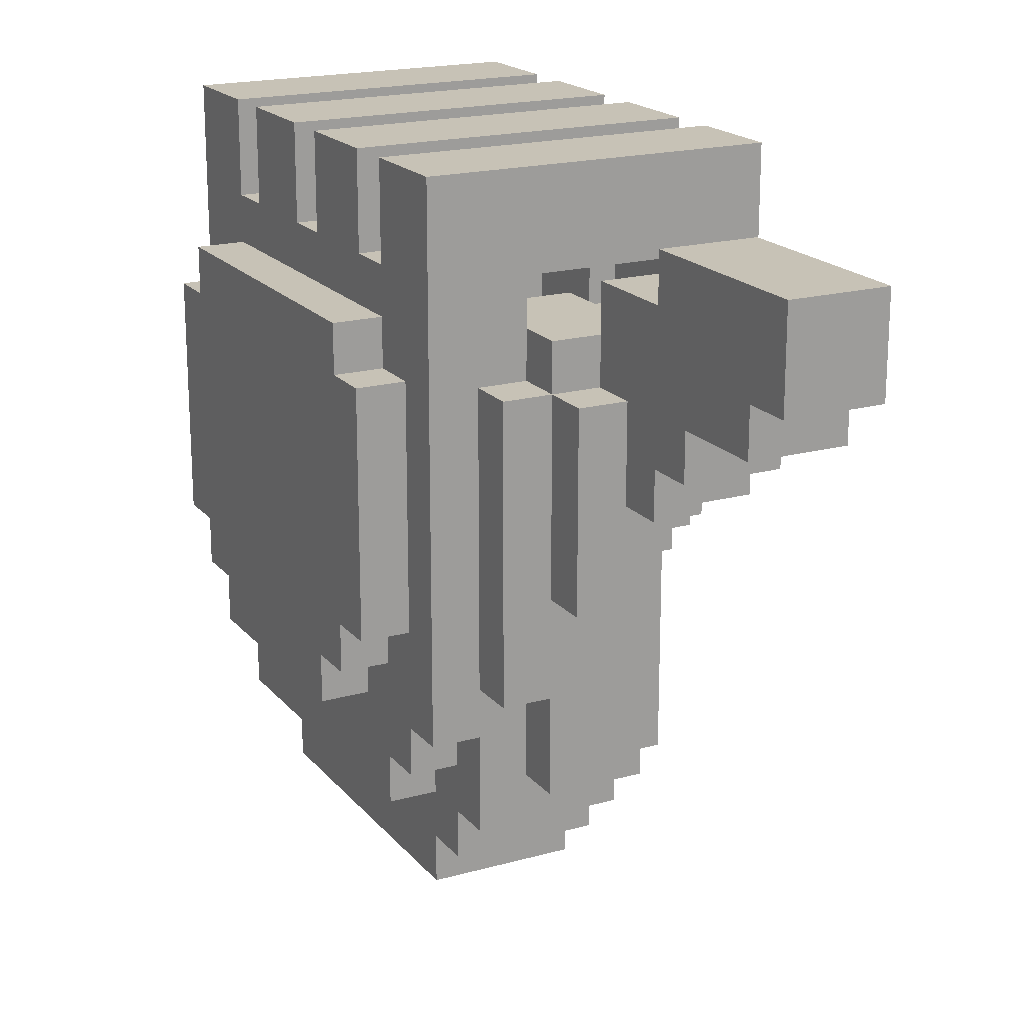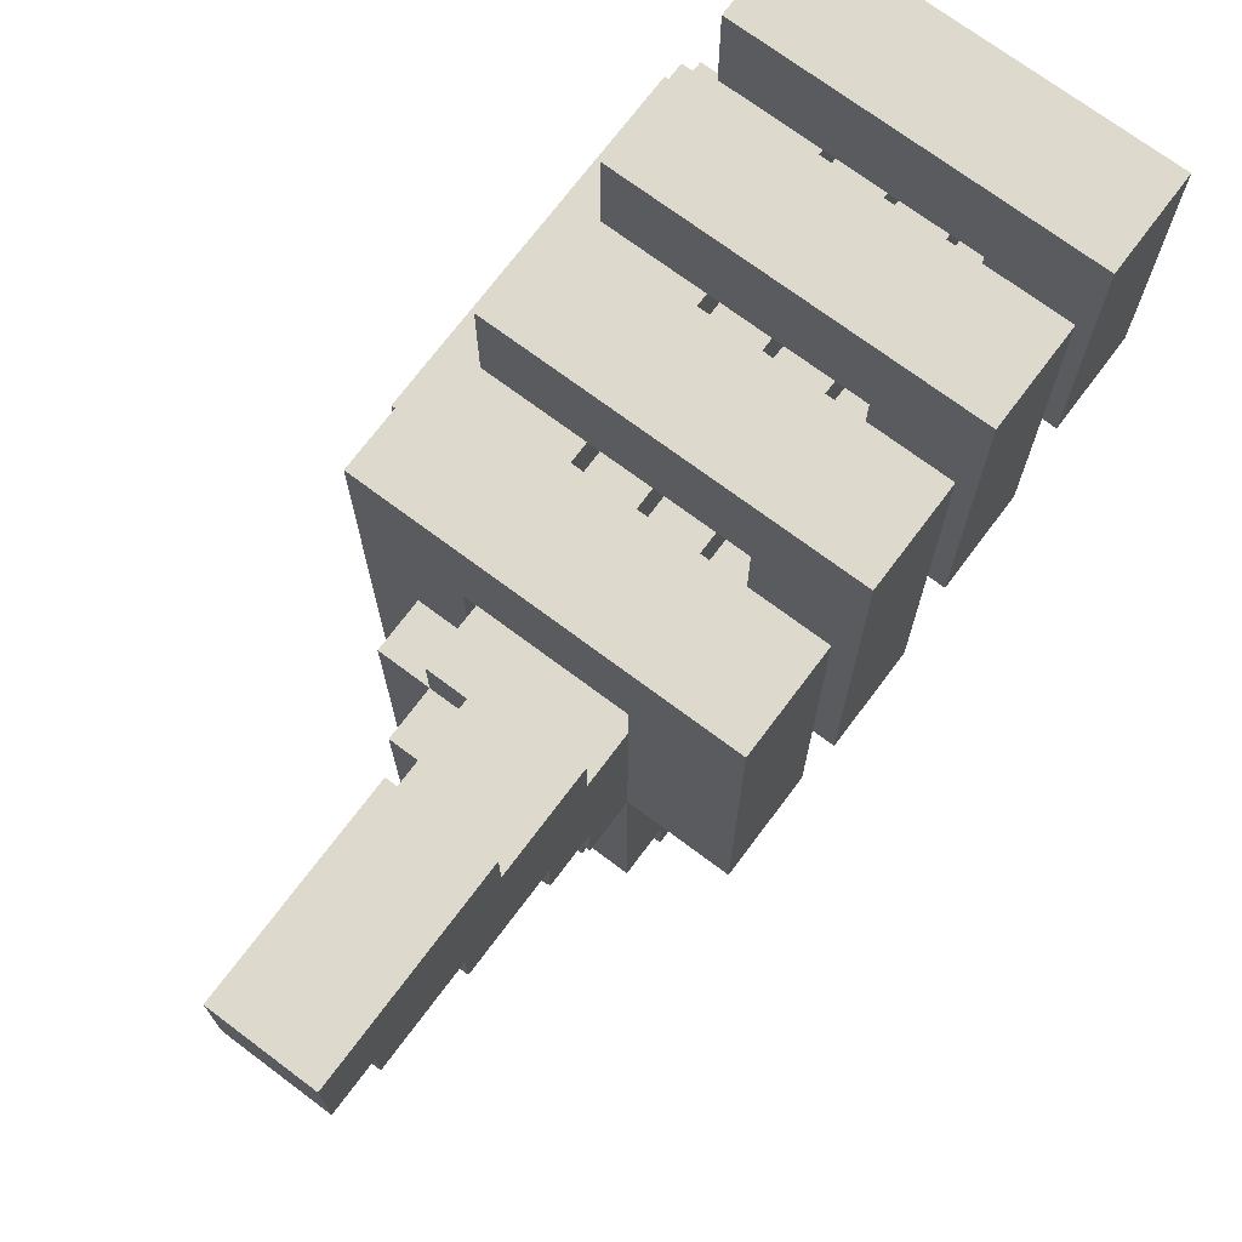
<metadata>
{"format":"obj","ext":"obj","renderer":"f3d","projection":"perspective","resolution":1024,"background":"white","views":[{"elev":19.2,"azim":152.5,"up":"+Y"},{"elev":72.0,"azim":-143.2,"up":"+Y"}]}
</metadata>
<code>
g lefthand thumbs up
v -4 7 2.5
v -4 7 0.5
v -4 8 5.5
v -4 8 3.5
v -4 8 -0.5
v -4 8 -2.5
v -4 9 8.5
v -4 9 6.5
v -4 15 8.5
v -4 15 6.5
v -4 15 5.5
v -4 15 3.5
v -4 15 2.5
v -4 15 0.5
v -4 15 -0.5
v -4 15 -2.5
v -2 1 5.5
v -2 1 -0.5
v -2 2 6.5
v -2 2 5.5
v -2 2 -0.5
v -2 2 -1.5
v -2 3 -1.5
v -2 3 -2.5
v -2 4 7.5
v -2 4 6.5
v -2 5 8.5
v -2 5 7.5
v -2 7 2.5
v -2 7 0.5
v -2 8 5.5
v -2 8 3.5
v -2 8 -0.5
v -2 8 -2.5
v -2 8 -3.5
v -2 9 8.5
v -2 9 6.5
v -2 9 -3.5
v -2 9 -4.5
v -2 10 6.5
v -2 10 5.5
v -2 10 3.5
v -2 10 2.5
v -2 10 0.5
v -2 10 -0.5
v -2 10 -4.5
v -2 10 -6.5
v -2 11 -6.5
v -2 11 -8.5
v -2 12 -2.5
v -2 12 -3.5
v -2 12 -8.5
v -2 12 -9.5
v -2 13 -3.5
v -2 13 -5.5
v -2 14 -5.5
v -2 14 -9.5
v -1 0 6.5
v -1 0 -0.5
v -1 1 5.5
v -1 1 -0.5
v -1 1 -1.5
v -1 2 7.5
v -1 2 6.5
v -1 2 5.5
v -1 2 -0.5
v -1 2 -1.5
v -1 2 -2.5
v -1 3 -1.5
v -1 3 -2.5
v -1 3 -3.5
v -1 4 8.5
v -1 4 7.5
v -1 4 6.5
v -1 5 8.5
v -1 5 7.5
v -1 6 9.5
v -1 6 8.5
v -1 8 -2.5
v -1 8 -3.5
v -1 8 -4.5
v -1 9 -3.5
v -1 9 -4.5
v -1 9 -5.5
v -1 10 8.5
v -1 10 -0.5
v -1 10 -4.5
v -1 10 -5.5
v -1 11 9.5
v -1 11 -0.5
v -1 11 -1.5
v -1 12 -0.5
v -1 12 -1.5
v 0 1 7.5
v 0 1 6.5
v 0 2 7.5
v 0 2 6.5
v 0 3 8.5
v 0 3 7.5
v 0 4 9.5
v 0 4 8.5
v 0 4 7.5
v 0 6 9.5
v 0 6 8.5
v 0 7 -3.5
v 0 7 -4.5
v 0 8 -3.5
v 0 8 -4.5
v 0 11 9.5
v 0 11 -0.5
v 0 12 9.5
v 0 12 -0.5
v 1 12 9.5
v 1 12 -2.5
v 1 13 9.5
v 1 13 8.5
v 1 13 6.5
v 1 13 5.5
v 1 13 3.5
v 1 13 2.5
v 1 13 0.5
v 1 13 -0.5
v 1 13 -2.5
v -2 10 8.5
v -2 10 6.5
v -2 10 5.5
v -2 10 3.5
v -2 10 2.5
v -2 10 0.5
v -2 11 -0.5
v -2 11 -1.5
v -2 12 -1.5
v -2 12 -2.5
v -2 13 8.5
v -2 13 6.5
v -2 13 5.5
v -2 13 3.5
v -2 13 2.5
v -2 13 0.5
v -2 13 -0.5
v -2 13 -2.5
v 0 9 -4.5
v 0 9 -5.5
v 0 10 -5.5
v 0 10 -6.5
v 0 11 -3.5
v 0 11 -4.5
v 0 11 -6.5
v 0 11 -8.5
v 0 12 -3.5
v 0 12 -8.5
v 0 12 -9.5
v 0 13 -3.5
v 0 13 -5.5
v 0 14 -5.5
v 0 14 -9.5
v 1 3 -2.5
v 1 3 -3.5
v 1 5 -2.5
v 1 5 -3.5
v 1 7 -3.5
v 1 7 -4.5
v 1 11 -2.5
v 1 11 -3.5
v 1 11 -4.5
v 1 12 -2.5
v 1 12 -3.5
v 2 0 6.5
v 2 0 -0.5
v 2 1 7.5
v 2 1 6.5
v 2 1 -0.5
v 2 1 -1.5
v 2 2 6.5
v 2 2 -0.5
v 2 2 -1.5
v 2 2 -2.5
v 2 3 8.5
v 2 3 7.5
v 2 3 6.5
v 2 3 -0.5
v 2 3 -1.5
v 2 4 9.5
v 2 4 8.5
v 2 4 7.5
v 2 4 -1.5
v 2 4 -2.5
v 2 5 -2.5
v 2 5 -3.5
v 2 11 -2.5
v 2 11 -3.5
v 2 13 9.5
v 2 13 8.5
v 3 2 6.5
v 3 2 -0.5
v 3 3 7.5
v 3 3 6.5
v 3 3 -0.5
v 3 3 -1.5
v 3 4 8.5
v 3 4 7.5
v 3 4 5.5
v 3 4 0.5
v 3 4 -1.5
v 3 4 -2.5
v 3 5 6.5
v 3 5 5.5
v 3 5 0.5
v 3 5 -0.5
v 3 6 7.5
v 3 6 6.5
v 3 6 -0.5
v 3 6 -1.5
v 3 11 7.5
v 3 11 6.5
v 3 11 -0.5
v 3 11 -1.5
v 3 12 6.5
v 3 12 -0.5
v 3 13 6.5
v 3 13 5.5
v 3 13 3.5
v 3 13 2.5
v 3 13 0.5
v 3 13 -0.5
v 3 15 8.5
v 3 15 6.5
v 3 15 5.5
v 3 15 3.5
v 3 15 2.5
v 3 15 0.5
v 3 15 -0.5
v 3 15 -2.5
v 4 4 5.5
v 4 4 0.5
v 4 5 6.5
v 4 5 5.5
v 4 5 0.5
v 4 5 -0.5
v 4 6 7.5
v 4 6 6.5
v 4 6 -0.5
v 4 6 -1.5
v 4 11 7.5
v 4 11 6.5
v 4 11 -0.5
v 4 11 -1.5
v 4 12 6.5
v 4 12 -0.5
v -1 6 9.5
v -1 11 9.5
v 0 4 9.5
v 0 6 9.5
v 0 11 9.5
v 0 12 9.5
v 1 12 9.5
v 1 13 9.5
v 2 4 9.5
v 2 13 9.5
v -4 9 8.5
v -4 15 8.5
v -2 5 8.5
v -2 9 8.5
v -2 10 8.5
v -2 13 8.5
v -1 4 8.5
v -1 5 8.5
v -1 6 8.5
v -1 10 8.5
v 0 3 8.5
v 0 4 8.5
v 0 6 8.5
v 1 13 8.5
v 2 3 8.5
v 2 4 8.5
v 2 13 8.5
v 3 4 8.5
v 3 15 8.5
v -2 4 7.5
v -2 5 7.5
v -1 2 7.5
v -1 4 7.5
v -1 5 7.5
v 0 1 7.5
v 0 2 7.5
v 0 3 7.5
v 0 4 7.5
v 2 1 7.5
v 2 3 7.5
v 2 4 7.5
v 3 3 7.5
v 3 4 7.5
v 3 6 7.5
v 3 11 7.5
v 4 6 7.5
v 4 11 7.5
v -2 2 6.5
v -2 4 6.5
v -1 0 6.5
v -1 2 6.5
v -1 4 6.5
v 0 1 6.5
v 0 2 6.5
v 2 0 6.5
v 2 1 6.5
v 2 2 6.5
v 2 3 6.5
v 3 2 6.5
v 3 3 6.5
v 3 5 6.5
v 3 6 6.5
v 3 11 6.5
v 3 12 6.5
v 4 5 6.5
v 4 6 6.5
v 4 11 6.5
v 4 12 6.5
v -4 8 5.5
v -4 15 5.5
v -2 1 5.5
v -2 2 5.5
v -2 8 5.5
v -2 10 5.5
v -2 13 5.5
v -1 1 5.5
v -1 2 5.5
v 1 13 5.5
v 3 4 5.5
v 3 5 5.5
v 3 13 5.5
v 3 15 5.5
v 4 4 5.5
v 4 5 5.5
v -4 7 2.5
v -4 15 2.5
v -2 7 2.5
v -2 10 2.5
v -2 13 2.5
v 1 13 2.5
v 3 13 2.5
v 3 15 2.5
v -4 8 -0.5
v -4 15 -0.5
v -2 8 -0.5
v -2 10 -0.5
v -2 11 -0.5
v -2 13 -0.5
v -1 10 -0.5
v -1 11 -0.5
v -1 12 -0.5
v 0 11 -0.5
v 0 12 -0.5
v 1 13 -0.5
v 3 13 -0.5
v 3 15 -0.5
v -2 11 -1.5
v -2 12 -1.5
v -1 11 -1.5
v -1 12 -1.5
v -2 12 -3.5
v -2 13 -3.5
v 0 12 -3.5
v 0 13 -3.5
v -2 13 -5.5
v -2 14 -5.5
v 0 13 -5.5
v 0 14 -5.5
v -4 9 6.5
v -4 15 6.5
v -2 9 6.5
v -2 10 6.5
v -2 13 6.5
v 1 13 6.5
v 3 13 6.5
v 3 15 6.5
v -4 8 3.5
v -4 15 3.5
v -2 8 3.5
v -2 10 3.5
v -2 13 3.5
v 1 13 3.5
v 3 13 3.5
v 3 15 3.5
v -4 7 0.5
v -4 15 0.5
v -2 7 0.5
v -2 10 0.5
v -2 13 0.5
v 1 13 0.5
v 3 4 0.5
v 3 5 0.5
v 3 13 0.5
v 3 15 0.5
v 4 4 0.5
v 4 5 0.5
v -2 1 -0.5
v -2 2 -0.5
v -1 0 -0.5
v -1 1 -0.5
v -1 2 -0.5
v 2 0 -0.5
v 2 1 -0.5
v 2 2 -0.5
v 2 3 -0.5
v 3 2 -0.5
v 3 3 -0.5
v 3 5 -0.5
v 3 6 -0.5
v 3 11 -0.5
v 3 12 -0.5
v 4 5 -0.5
v 4 6 -0.5
v 4 11 -0.5
v 4 12 -0.5
v -2 2 -1.5
v -2 3 -1.5
v -1 1 -1.5
v -1 2 -1.5
v -1 3 -1.5
v 2 1 -1.5
v 2 2 -1.5
v 2 3 -1.5
v 2 4 -1.5
v 3 3 -1.5
v 3 4 -1.5
v 3 6 -1.5
v 3 11 -1.5
v 4 6 -1.5
v 4 11 -1.5
v -4 8 -2.5
v -4 15 -2.5
v -2 3 -2.5
v -2 8 -2.5
v -2 12 -2.5
v -2 13 -2.5
v -1 2 -2.5
v -1 3 -2.5
v -1 8 -2.5
v 1 3 -2.5
v 1 5 -2.5
v 1 11 -2.5
v 1 12 -2.5
v 1 13 -2.5
v 2 2 -2.5
v 2 4 -2.5
v 2 5 -2.5
v 2 11 -2.5
v 3 4 -2.5
v 3 15 -2.5
v -2 8 -3.5
v -2 9 -3.5
v -1 3 -3.5
v -1 8 -3.5
v -1 9 -3.5
v 0 7 -3.5
v 0 8 -3.5
v 0 11 -3.5
v 0 12 -3.5
v 1 3 -3.5
v 1 5 -3.5
v 1 7 -3.5
v 1 11 -3.5
v 1 12 -3.5
v 2 5 -3.5
v 2 11 -3.5
v -2 9 -4.5
v -2 10 -4.5
v -1 8 -4.5
v -1 9 -4.5
v -1 10 -4.5
v 0 7 -4.5
v 0 8 -4.5
v 0 9 -4.5
v 0 11 -4.5
v 1 7 -4.5
v 1 11 -4.5
v -1 9 -5.5
v -1 10 -5.5
v 0 9 -5.5
v 0 10 -5.5
v -2 10 -6.5
v -2 11 -6.5
v 0 10 -6.5
v 0 11 -6.5
v -2 11 -8.5
v -2 12 -8.5
v 0 11 -8.5
v 0 12 -8.5
v -2 12 -9.5
v -2 14 -9.5
v 0 12 -9.5
v 0 14 -9.5
v -1 0 6.5
v 2 0 6.5
v -1 0 -0.5
v 2 0 -0.5
v 0 1 7.5
v 2 1 7.5
v 0 1 6.5
v 2 1 6.5
v -2 1 5.5
v -1 1 5.5
v -2 1 -0.5
v -1 1 -0.5
v 2 1 -0.5
v -1 1 -1.5
v 2 1 -1.5
v -1 2 7.5
v 0 2 7.5
v -2 2 6.5
v -1 2 6.5
v 0 2 6.5
v 2 2 6.5
v 3 2 6.5
v -2 2 5.5
v -1 2 5.5
v -2 2 -0.5
v -1 2 -0.5
v 2 2 -0.5
v 3 2 -0.5
v -2 2 -1.5
v -1 2 -1.5
v 2 2 -1.5
v -1 2 -2.5
v 2 2 -2.5
v 0 3 8.5
v 2 3 8.5
v 0 3 7.5
v 2 3 7.5
v 3 3 7.5
v 2 3 6.5
v 3 3 6.5
v 2 3 -0.5
v 3 3 -0.5
v -2 3 -1.5
v -1 3 -1.5
v 2 3 -1.5
v 3 3 -1.5
v -2 3 -2.5
v -1 3 -2.5
v 1 3 -2.5
v -1 3 -3.5
v 1 3 -3.5
v 0 4 9.5
v 2 4 9.5
v -1 4 8.5
v 0 4 8.5
v 2 4 8.5
v 3 4 8.5
v -2 4 7.5
v -1 4 7.5
v 0 4 7.5
v 2 4 7.5
v 3 4 7.5
v -2 4 6.5
v -1 4 6.5
v 3 4 5.5
v 4 4 5.5
v 3 4 0.5
v 4 4 0.5
v 2 4 -1.5
v 3 4 -1.5
v 2 4 -2.5
v 3 4 -2.5
v -2 5 8.5
v -1 5 8.5
v -2 5 7.5
v -1 5 7.5
v 3 5 6.5
v 4 5 6.5
v 3 5 5.5
v 4 5 5.5
v 3 5 0.5
v 4 5 0.5
v 3 5 -0.5
v 4 5 -0.5
v 1 5 -2.5
v 2 5 -2.5
v 1 5 -3.5
v 2 5 -3.5
v -1 6 9.5
v 0 6 9.5
v -1 6 8.5
v 0 6 8.5
v 3 6 7.5
v 4 6 7.5
v 3 6 6.5
v 4 6 6.5
v 3 6 -0.5
v 4 6 -0.5
v 3 6 -1.5
v 4 6 -1.5
v -4 7 2.5
v -2 7 2.5
v -4 7 0.5
v -2 7 0.5
v 0 7 -3.5
v 1 7 -3.5
v 0 7 -4.5
v 1 7 -4.5
v -4 8 5.5
v -2 8 5.5
v -4 8 3.5
v -2 8 3.5
v -4 8 -0.5
v -2 8 -0.5
v -4 8 -2.5
v -2 8 -2.5
v -1 8 -2.5
v -2 8 -3.5
v -1 8 -3.5
v 0 8 -3.5
v -1 8 -4.5
v 0 8 -4.5
v -4 9 8.5
v -2 9 8.5
v -4 9 6.5
v -2 9 6.5
v -2 9 -3.5
v -1 9 -3.5
v -2 9 -4.5
v -1 9 -4.5
v 0 9 -4.5
v -1 9 -5.5
v 0 9 -5.5
v -2 10 -4.5
v -1 10 -4.5
v -1 10 -5.5
v 0 10 -5.5
v -2 10 -6.5
v 0 10 -6.5
v -2 11 -6.5
v 0 11 -6.5
v -2 11 -8.5
v 0 11 -8.5
v -2 12 -8.5
v 0 12 -8.5
v -2 12 -9.5
v 0 12 -9.5
v -2 13 8.5
v 1 13 8.5
v -2 13 6.5
v 1 13 6.5
v -2 13 5.5
v 1 13 5.5
v -2 13 3.5
v 1 13 3.5
v -2 13 2.5
v 1 13 2.5
v -2 13 0.5
v 1 13 0.5
v -2 13 -0.5
v 1 13 -0.5
v -2 13 -2.5
v 1 13 -2.5
v -2 10 8.5
v -1 10 8.5
v -2 10 6.5
v -2 10 5.5
v -2 10 3.5
v -2 10 2.5
v -2 10 0.5
v -2 10 -0.5
v -1 10 -0.5
v -1 11 9.5
v 0 11 9.5
v 3 11 7.5
v 4 11 7.5
v 3 11 6.5
v 4 11 6.5
v -2 11 -0.5
v -1 11 -0.5
v 0 11 -0.5
v 3 11 -0.5
v 4 11 -0.5
v -2 11 -1.5
v -1 11 -1.5
v 3 11 -1.5
v 4 11 -1.5
v 1 11 -2.5
v 2 11 -2.5
v 0 11 -3.5
v 1 11 -3.5
v 2 11 -3.5
v 0 11 -4.5
v 1 11 -4.5
v 0 12 9.5
v 1 12 9.5
v 3 12 6.5
v 4 12 6.5
v -1 12 -0.5
v 0 12 -0.5
v 3 12 -0.5
v 4 12 -0.5
v -2 12 -1.5
v -1 12 -1.5
v -2 12 -2.5
v 1 12 -2.5
v -2 12 -3.5
v 0 12 -3.5
v 1 12 -3.5
v 1 13 9.5
v 2 13 9.5
v 1 13 8.5
v 2 13 8.5
v 1 13 6.5
v 3 13 6.5
v 1 13 5.5
v 3 13 5.5
v 1 13 3.5
v 3 13 3.5
v 1 13 2.5
v 3 13 2.5
v 1 13 0.5
v 3 13 0.5
v 1 13 -0.5
v 3 13 -0.5
v -2 13 -3.5
v 0 13 -3.5
v -2 13 -5.5
v 0 13 -5.5
v -2 14 -5.5
v 0 14 -5.5
v -2 14 -9.5
v 0 14 -9.5
v -4 15 8.5
v 3 15 8.5
v -4 15 6.5
v 3 15 6.5
v -4 15 5.5
v 3 15 5.5
v -4 15 3.5
v 3 15 3.5
v -4 15 2.5
v 3 15 2.5
v -4 15 0.5
v 3 15 0.5
v -4 15 -0.5
v 3 15 -0.5
v -4 15 -2.5
v 3 15 -2.5
f 9 8 7
f 10 8 9
f 11 4 3
f 12 4 11
f 13 2 1
f 14 2 13
f 15 6 5
f 16 6 15
f 20 18 17
f 21 18 20
f 23 20 19
f 23 22 21
f 23 21 20
f 26 23 19
f 26 24 23
f 28 26 25
f 29 24 26
f 29 28 27
f 29 26 28
f 30 24 29
f 31 29 27
f 32 29 31
f 33 24 30
f 34 24 33
f 36 31 27
f 37 31 36
f 38 35 34
f 40 31 37
f 41 31 40
f 42 29 32
f 43 29 42
f 44 33 30
f 45 33 44
f 46 39 38
f 48 47 46
f 50 46 38
f 50 49 48
f 50 48 46
f 50 38 34
f 51 49 50
f 52 49 51
f 54 53 52
f 54 52 51
f 55 53 54
f 56 53 55
f 57 53 56
f 60 59 58
f 61 59 60
f 64 60 58
f 65 60 64
f 66 62 61
f 67 62 66
f 69 68 67
f 70 68 69
f 73 64 63
f 74 64 73
f 75 73 72
f 76 73 75
f 79 71 70
f 80 71 79
f 82 81 80
f 83 81 82
f 85 78 77
f 87 84 83
f 88 84 87
f 89 86 85
f 89 85 77
f 90 86 89
f 92 91 90
f 93 91 92
f 96 95 94
f 97 95 96
f 101 99 98
f 102 99 101
f 103 101 100
f 104 101 103
f 107 106 105
f 108 106 107
f 111 110 109
f 112 110 111
f 115 114 113
f 116 114 115
f 117 114 116
f 118 114 117
f 119 114 118
f 120 114 119
f 121 114 120
f 122 114 121
f 123 114 122
f 130 131 132
f 124 125 134
f 134 125 135
f 126 127 136
f 136 127 137
f 128 129 138
f 138 129 139
f 132 133 140
f 130 132 140
f 140 133 141
f 142 143 144
f 142 144 147
f 144 145 147
f 147 145 148
f 146 147 150
f 148 149 150
f 147 148 150
f 150 149 151
f 150 151 153
f 151 152 153
f 153 152 154
f 154 152 155
f 155 152 156
f 157 158 159
f 159 158 160
f 161 162 164
f 164 162 165
f 163 164 166
f 166 164 167
f 168 169 171
f 171 169 172
f 170 171 174
f 172 173 174
f 171 172 174
f 174 173 175
f 175 173 176
f 170 174 179
f 179 174 180
f 175 176 181
f 176 177 181
f 181 177 182
f 178 179 184
f 184 179 185
f 182 177 186
f 186 177 187
f 188 189 190
f 190 189 191
f 183 184 192
f 192 184 193
f 194 195 197
f 197 195 198
f 196 197 201
f 198 199 201
f 197 198 201
f 201 199 202
f 202 199 203
f 203 199 204
f 200 201 206
f 201 202 206
f 206 202 207
f 204 205 208
f 203 204 208
f 208 205 209
f 200 206 210
f 210 206 211
f 209 205 212
f 212 205 213
f 200 210 214
f 213 205 217
f 214 215 218
f 216 217 219
f 214 218 220
f 218 219 220
f 220 219 221
f 221 219 222
f 222 219 223
f 223 219 224
f 219 217 225
f 224 219 225
f 200 214 226
f 214 220 226
f 226 220 227
f 221 222 228
f 228 222 229
f 223 224 230
f 230 224 231
f 225 217 232
f 217 205 233
f 232 217 233
f 234 235 237
f 237 235 238
f 236 237 241
f 238 239 241
f 237 238 241
f 241 239 242
f 240 241 244
f 242 243 244
f 241 242 244
f 244 243 245
f 245 243 246
f 246 243 247
f 245 246 248
f 248 246 249
f 253 251 250
f 254 251 253
f 256 253 252
f 256 255 254
f 256 254 253
f 258 256 252
f 258 257 256
f 259 257 258
f 263 261 260
f 264 261 263
f 265 261 264
f 267 263 262
f 267 264 263
f 268 264 267
f 269 264 268
f 271 267 266
f 271 268 267
f 272 268 271
f 273 261 265
f 274 271 270
f 275 271 274
f 276 261 273
f 277 276 275
f 278 261 276
f 278 276 277
f 282 280 279
f 283 280 282
f 285 282 281
f 286 282 285
f 287 282 286
f 288 285 284
f 288 286 285
f 289 286 288
f 291 290 289
f 292 290 291
f 295 294 293
f 296 294 295
f 300 298 297
f 301 298 300
f 302 300 299
f 303 300 302
f 304 302 299
f 305 302 304
f 308 307 306
f 309 307 308
f 314 311 310
f 315 311 314
f 316 313 312
f 317 313 316
f 322 319 318
f 323 319 322
f 324 319 323
f 325 321 320
f 326 321 325
f 327 319 324
f 330 319 327
f 331 319 330
f 332 329 328
f 333 329 332
f 336 335 334
f 337 335 336
f 338 335 337
f 339 335 338
f 340 335 339
f 341 335 340
f 344 343 342
f 345 343 344
f 346 343 345
f 347 343 346
f 348 346 345
f 349 346 348
f 351 350 349
f 352 350 351
f 353 343 347
f 354 343 353
f 355 343 354
f 358 357 356
f 359 357 358
f 362 361 360
f 363 361 362
f 366 365 364
f 367 365 366
f 368 369 370
f 370 369 371
f 371 369 372
f 372 369 373
f 373 369 374
f 374 369 375
f 376 377 378
f 378 377 379
f 379 377 380
f 380 377 381
f 381 377 382
f 382 377 383
f 384 385 386
f 386 385 387
f 387 385 388
f 388 385 389
f 389 385 392
f 392 385 393
f 390 391 394
f 394 391 395
f 396 397 399
f 399 397 400
f 398 399 401
f 401 399 402
f 403 404 405
f 405 404 406
f 407 408 411
f 411 408 412
f 409 410 413
f 413 410 414
f 415 416 418
f 418 416 419
f 417 418 420
f 420 418 421
f 422 423 424
f 424 423 425
f 426 427 428
f 428 427 429
f 430 431 433
f 433 431 434
f 434 431 435
f 432 433 437
f 437 433 438
f 436 437 439
f 435 431 443
f 439 440 444
f 436 439 444
f 444 440 445
f 445 440 446
f 441 442 447
f 442 443 447
f 445 446 448
f 446 447 448
f 447 443 449
f 448 447 449
f 443 431 449
f 450 451 453
f 453 451 454
f 452 453 455
f 455 453 456
f 452 455 459
f 459 455 460
f 460 455 461
f 457 458 462
f 462 458 463
f 460 461 464
f 461 462 464
f 464 462 465
f 466 467 469
f 469 467 470
f 468 469 472
f 472 469 473
f 472 473 475
f 473 474 475
f 471 472 475
f 475 474 476
f 477 478 479
f 479 478 480
f 481 482 483
f 483 482 484
f 485 486 487
f 487 486 488
f 489 490 491
f 491 490 492
f 495 494 493
f 496 494 495
f 499 498 497
f 500 498 499
f 503 502 501
f 504 502 503
f 506 505 504
f 507 505 506
f 511 509 508
f 512 509 511
f 515 511 510
f 516 511 515
f 519 514 513
f 520 514 519
f 521 518 517
f 522 518 521
f 524 523 522
f 525 523 524
f 528 527 526
f 529 527 528
f 531 530 529
f 532 530 531
f 537 534 533
f 538 534 537
f 539 536 535
f 540 536 539
f 542 541 540
f 543 541 542
f 547 545 544
f 548 545 547
f 551 547 546
f 552 547 551
f 553 549 548
f 554 549 553
f 555 551 550
f 556 551 555
f 559 558 557
f 560 558 559
f 563 562 561
f 564 562 563
f 567 566 565
f 568 566 567
f 571 570 569
f 572 570 571
f 575 574 573
f 576 574 575
f 579 578 577
f 580 578 579
f 583 582 581
f 584 582 583
f 587 586 585
f 588 586 587
f 591 590 589
f 592 590 591
f 595 594 593
f 596 594 595
f 599 598 597
f 600 598 599
f 603 602 601
f 604 602 603
f 607 606 605
f 608 606 607
f 610 609 608
f 611 609 610
f 613 612 611
f 614 612 613
f 617 616 615
f 618 616 617
f 621 620 619
f 622 620 621
f 624 623 622
f 625 623 624
f 628 627 626
f 630 628 626
f 630 629 628
f 631 629 630
f 634 633 632
f 635 633 634
f 638 637 636
f 639 637 638
f 642 641 640
f 643 641 642
f 646 645 644
f 647 645 646
f 650 649 648
f 651 649 650
f 654 653 652
f 655 653 654
f 656 657 658
f 658 657 659
f 659 657 660
f 660 657 661
f 661 657 662
f 662 657 663
f 663 657 664
f 667 668 669
f 669 668 670
f 665 666 672
f 672 666 673
f 671 672 676
f 676 672 677
f 674 675 678
f 678 675 679
f 680 681 683
f 683 681 684
f 682 683 685
f 685 683 686
f 687 688 692
f 689 690 693
f 693 690 694
f 691 692 696
f 695 696 697
f 692 688 698
f 697 696 698
f 696 692 698
f 697 698 699
f 699 698 700
f 700 698 701
f 702 703 704
f 704 703 705
f 706 707 708
f 708 707 709
f 710 711 712
f 712 711 713
f 714 715 716
f 716 715 717
f 718 719 720
f 720 719 721
f 722 723 724
f 724 723 725
f 726 727 728
f 728 727 729
f 730 731 732
f 732 731 733
f 734 735 736
f 736 735 737
f 738 739 740
f 740 739 741

</code>
